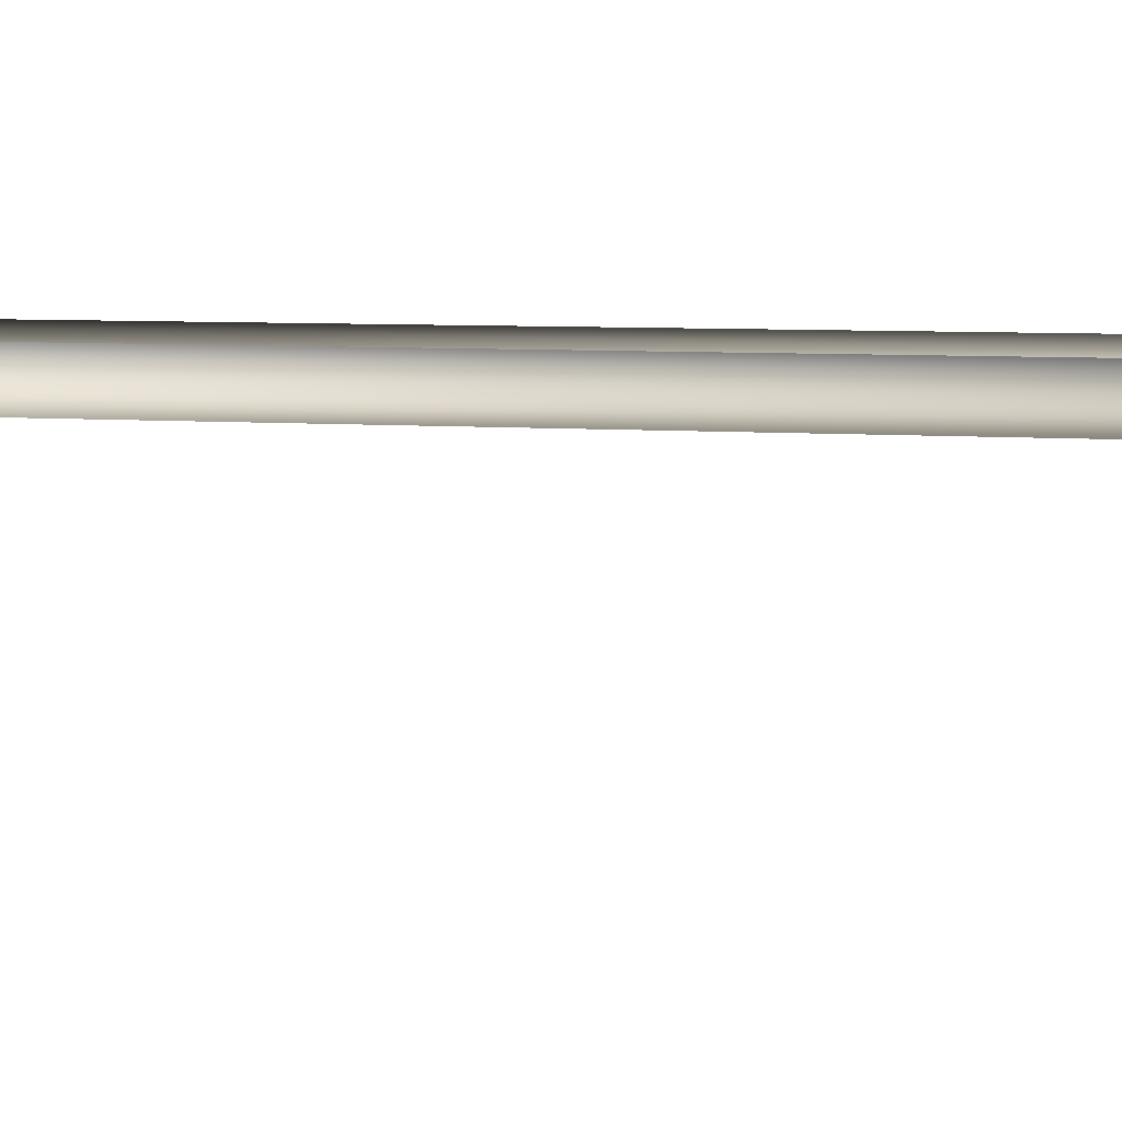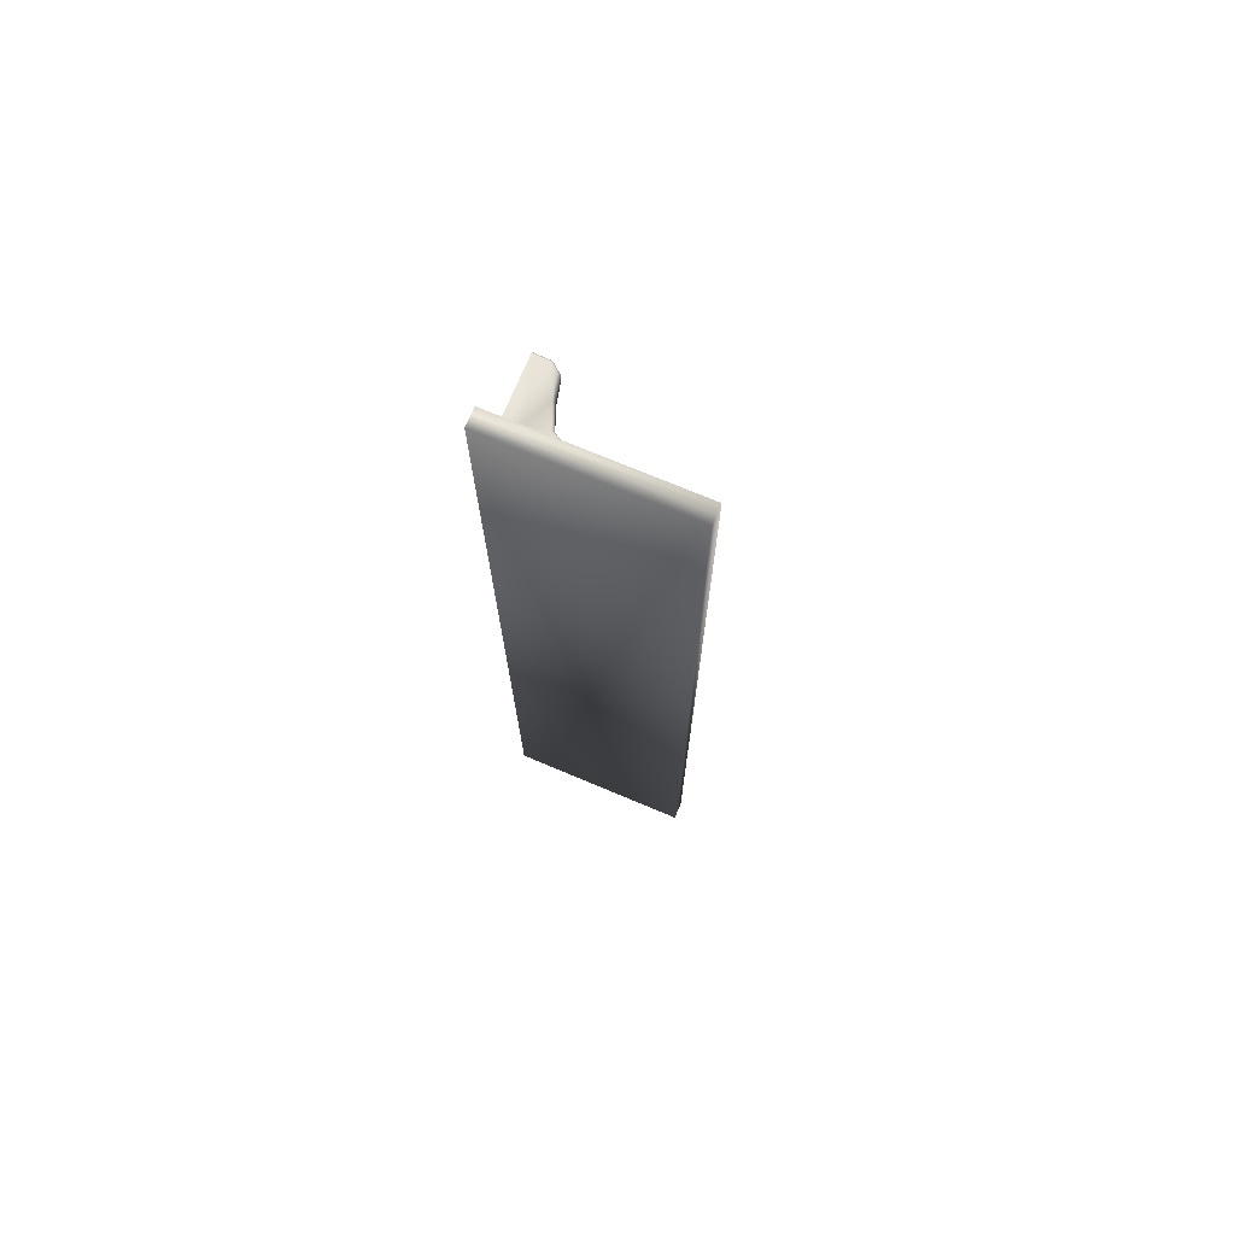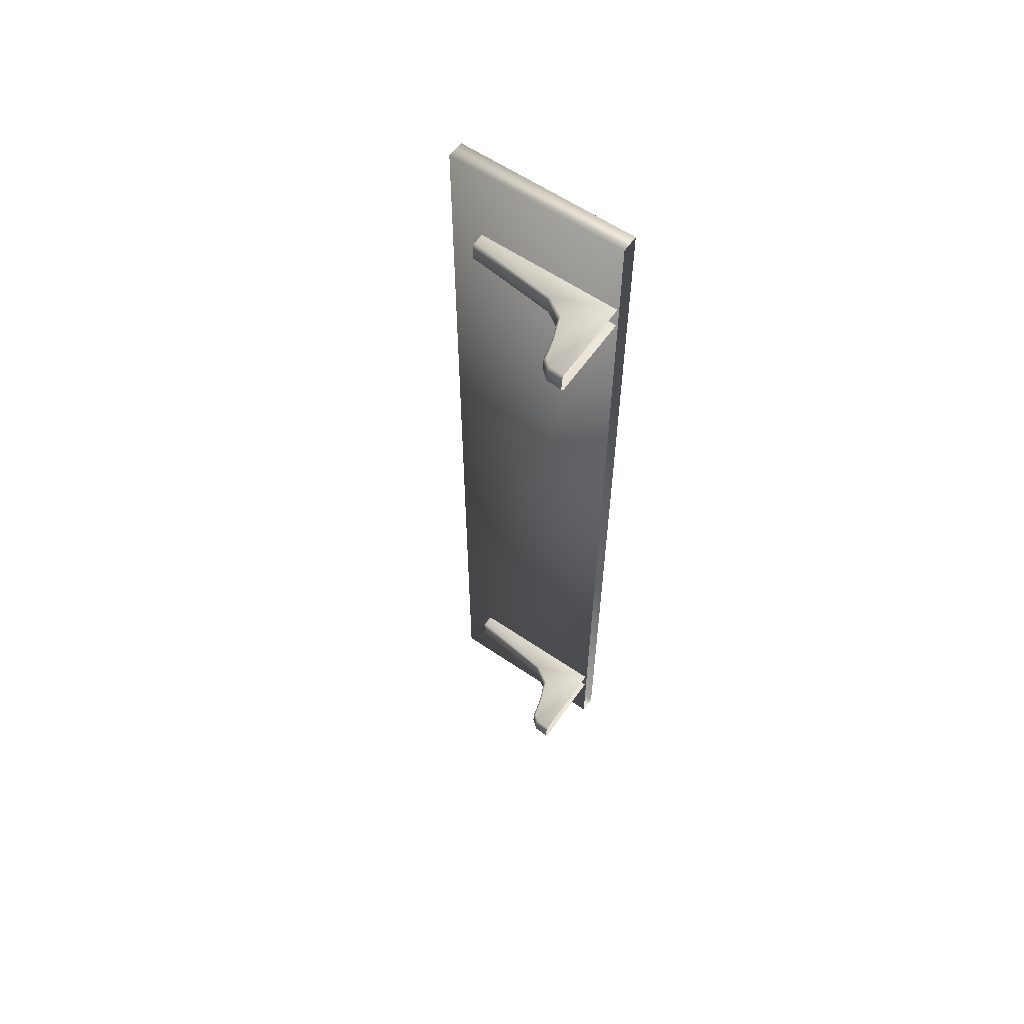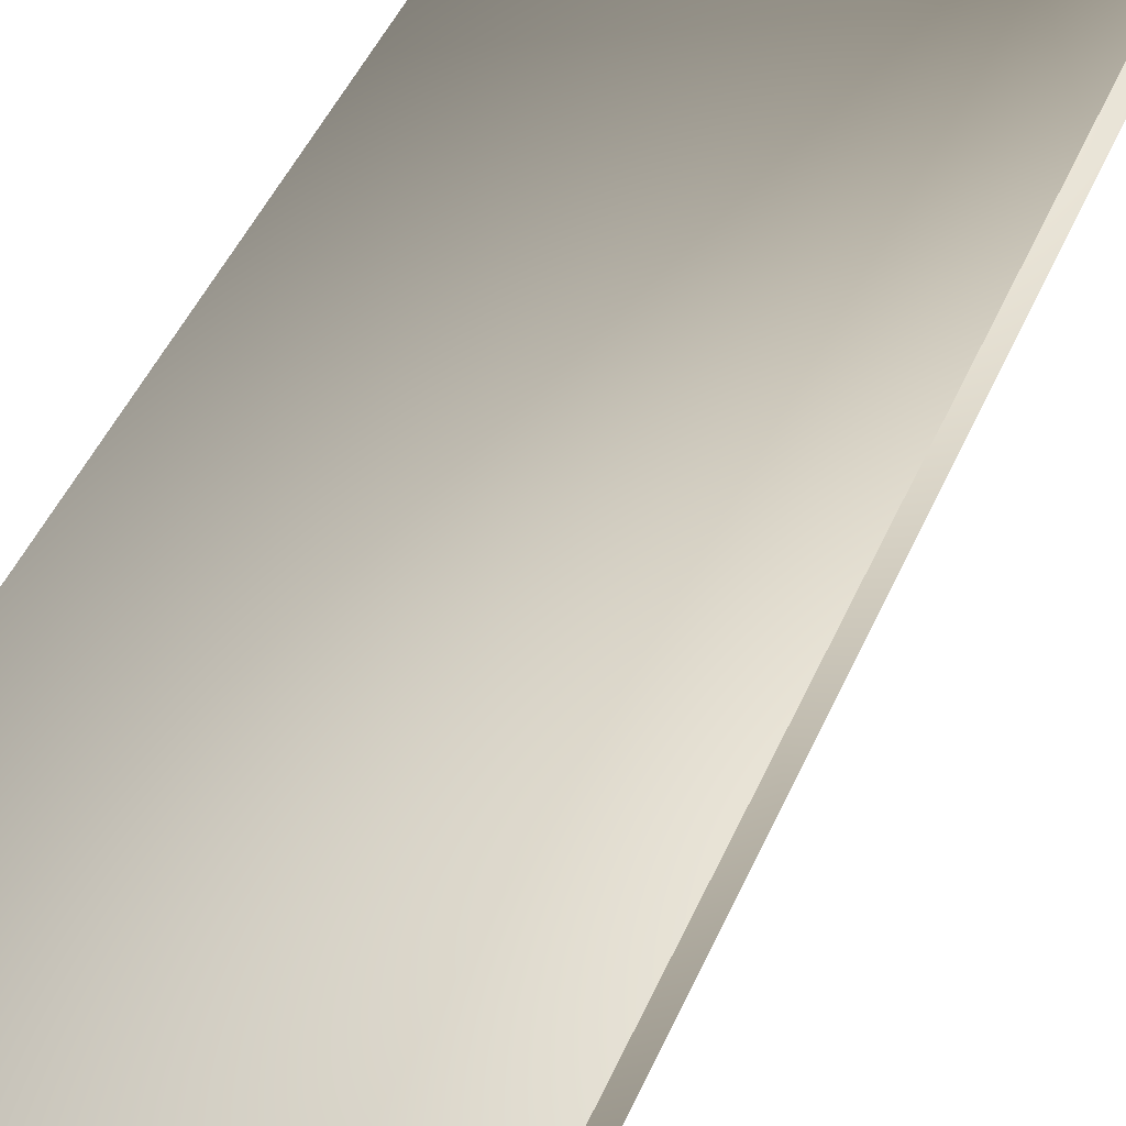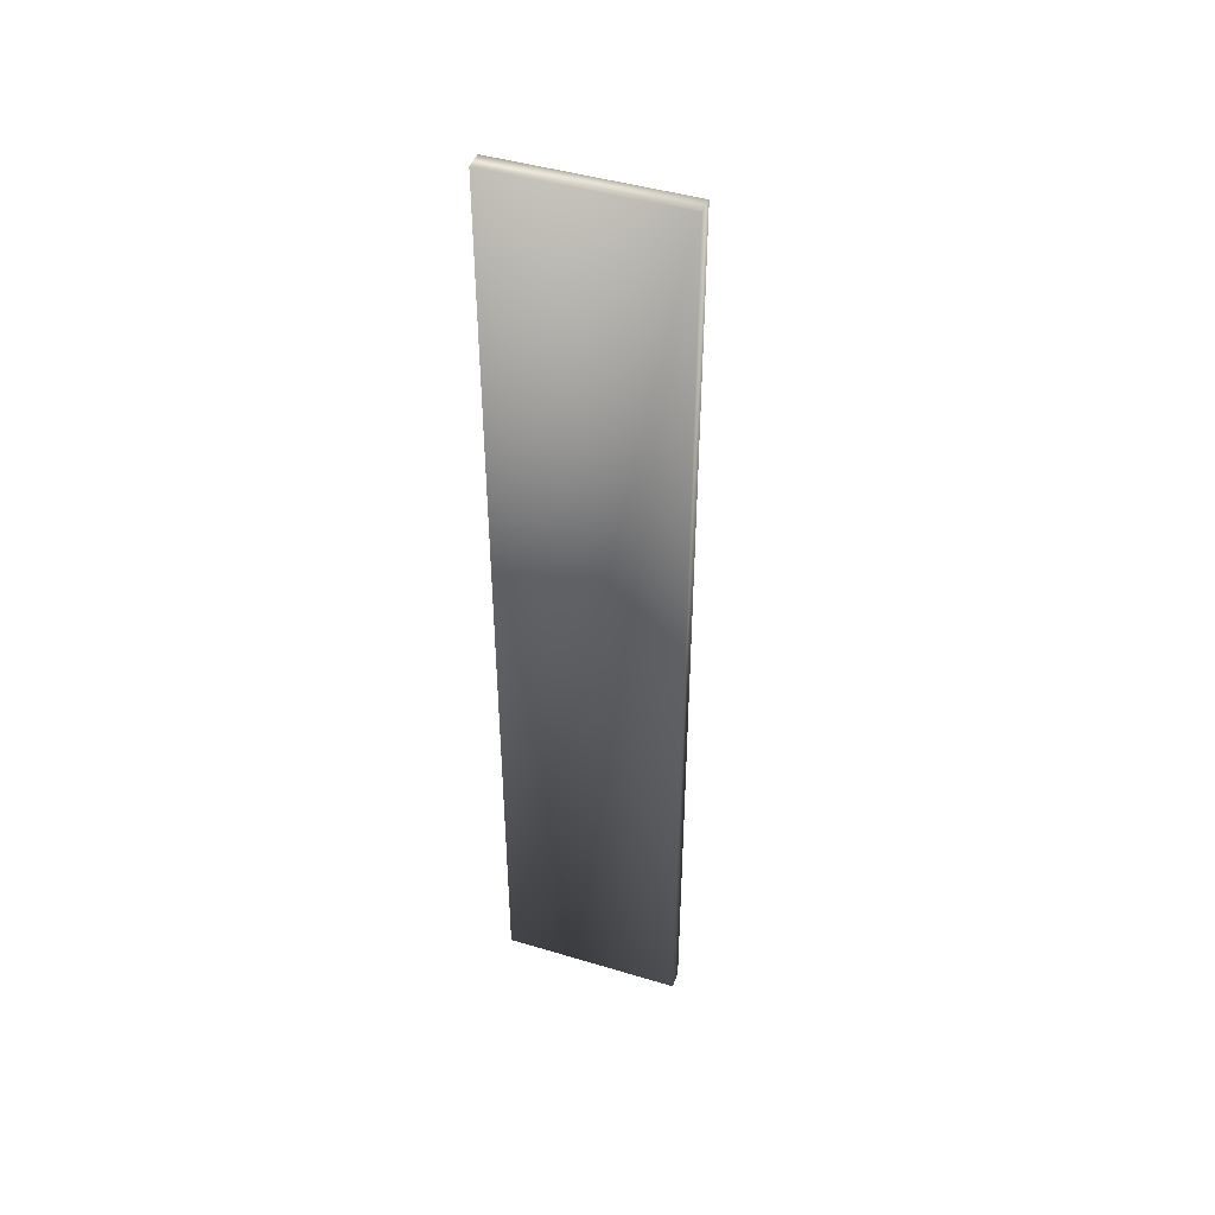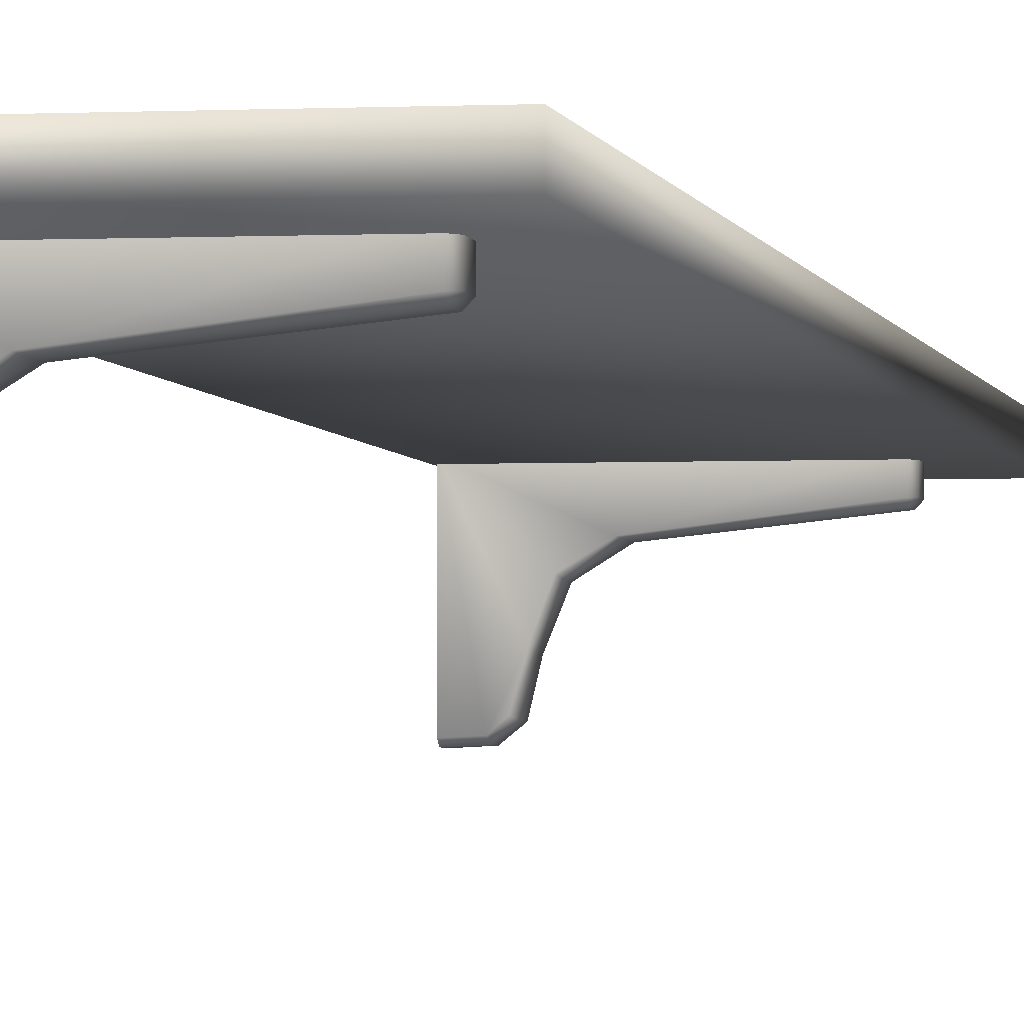
<metadata>
{"format":"obj","ext":"obj","renderer":"f3d","projection":"perspective","resolution":1024,"background":"white","views":[{"elev":3.1,"azim":117.4,"up":"+Y"},{"elev":73.0,"azim":-157.2,"up":"+Z"},{"elev":60.3,"azim":34.9,"up":"+Z"},{"elev":29.3,"azim":15.7,"up":"+Y"},{"elev":45.0,"azim":-160.8,"up":"+Z"},{"elev":-3.0,"azim":-170.1,"up":"+Y"}]}
</metadata>
<code>
v  1158 192.8 202.8
v  1152 161.9 202.8
v  1158 161.7 202.8
v  1158 160.7 196.1
v  1158 160.7 198.7
v  1152 161 198.7
v  1152 161 196.1
v  1105 187.8 196.1
v  1105 187.8 198.7
v  1104 192.8 198.7
v  1104 192.8 196.1
v  1137 183.4 196.1
v  1137 183.4 198.7
v  1106 186.7 198.7
v  1106 186.7 196.1
v  1144 179 196.1
v  1144 179 198.7
v  1147 170.9 196.1
v  1147 170.9 198.7
v  1149 163.6 196.1
v  1149 163.6 198.7
v  1152 161.9 194.5
v  1158 192.8 194.5
v  1158 161.7 194.5
v  1105 192.8 202.8
v  1106 187.7 202.8
v  1138 183.8 202.8
v  1138 183.8 194.5
v  1106 187.7 194.5
v  1105 192.8 194.5
v  1145 179.7 202.8
v  1145 179.7 194.5
v  1148 171.8 202.8
v  1148 171.8 194.5
v  1150 164.2 202.8
v  1150 164.2 194.5
v  1106 186.7 201.3
v  1105 187.8 201.3
v  1152 161 201.3
v  1158 160.7 201.3
v  1104 192.8 201.3
v  1137 183.4 201.3
v  1144 179 201.3
v  1147 170.9 201.3
v  1149 163.6 201.3
v  1158 192.8 482.1
v  1152 161.9 482.1
v  1158 161.7 482.1
v  1158 160.7 475.3
v  1158 160.7 477.9
v  1152 161 477.9
v  1152 161 475.3
v  1105 187.8 475.3
v  1105 187.8 477.9
v  1104 192.8 477.9
v  1104 192.8 475.3
v  1137 183.4 475.3
v  1137 183.4 477.9
v  1106 186.7 477.9
v  1106 186.7 475.3
v  1144 179 475.3
v  1144 179 477.9
v  1147 170.9 475.3
v  1147 170.9 477.9
v  1149 163.6 475.3
v  1149 163.6 477.9
v  1152 161.9 473.7
v  1158 192.8 473.7
v  1158 161.7 473.7
v  1105 192.8 482.1
v  1106 187.7 482.1
v  1138 183.8 482.1
v  1138 183.8 473.7
v  1106 187.7 473.7
v  1105 192.8 473.7
v  1145 179.7 482.1
v  1145 179.7 473.7
v  1148 171.8 482.1
v  1148 171.8 473.7
v  1150 164.2 482.1
v  1150 164.2 473.7
v  1106 186.7 480.5
v  1105 187.8 480.5
v  1152 161 480.5
v  1158 160.7 480.5
v  1104 192.8 480.5
v  1137 183.4 480.5
v  1144 179 480.5
v  1147 170.9 480.5
v  1149 163.6 480.5
v  1094 191.9 512.5
v  1094 198.1 512.5
v  1094 198.1 166.9
v  1094 191.9 166.9
v  1158 191.9 512.5
v  1158 191.9 166.9
v  1158 198.1 512.5
v  1158 198.1 166.9
o Object023
g Object023
f 1 2 3
f 4 5 6 7
f 8 9 10 11
f 12 13 14 15
f 16 17 13 12
f 18 19 17 16
f 20 21 19 18
f 7 6 21 20
f 22 23 24
f 25 26 27 1
f 28 29 30 23
f 1 27 31
f 32 28 23
f 1 31 33
f 34 32 23
f 33 35 2 1
f 22 36 34 23
f 15 8 29
f 37 26 38
f 22 24 4 7
f 20 36 22 7
f 18 34 36 20
f 16 32 34 18
f 30 29 8 11
f 29 28 12 15
f 28 32 16 12
f 2 39 40 3
f 25 41 38 26
f 26 37 42 27
f 27 42 43 31
f 43 44 33 31
f 44 45 35 33
f 45 39 2 35
f 15 14 9 8
f 40 39 6 5
f 38 41 10 9
f 42 37 14 13
f 43 42 13 17
f 44 43 17 19
f 45 44 19 21
f 39 45 21 6
f 37 38 9 14
f 46 47 48
f 49 50 51 52
f 53 54 55 56
f 57 58 59 60
f 61 62 58 57
f 63 64 62 61
f 65 66 64 63
f 52 51 66 65
f 67 68 69
f 70 71 72 46
f 73 74 75 68
f 46 72 76
f 77 73 68
f 46 76 78
f 79 77 68
f 78 80 47 46
f 67 81 79 68
f 60 53 74
f 82 71 83
f 67 69 49 52
f 65 81 67 52
f 63 79 81 65
f 61 77 79 63
f 75 74 53 56
f 74 73 57 60
f 73 77 61 57
f 47 84 85 48
f 70 86 83 71
f 71 82 87 72
f 72 87 88 76
f 88 89 78 76
f 89 90 80 78
f 90 84 47 80
f 60 59 54 53
f 85 84 51 50
f 83 86 55 54
f 87 82 59 58
f 88 87 58 62
f 89 88 62 64
f 90 89 64 66
f 84 90 66 51
f 82 83 54 59
f 91 92 93 94
f 95 91 94 96
f 97 92 91 95
f 98 93 92 97
f 96 94 93 98

</code>
